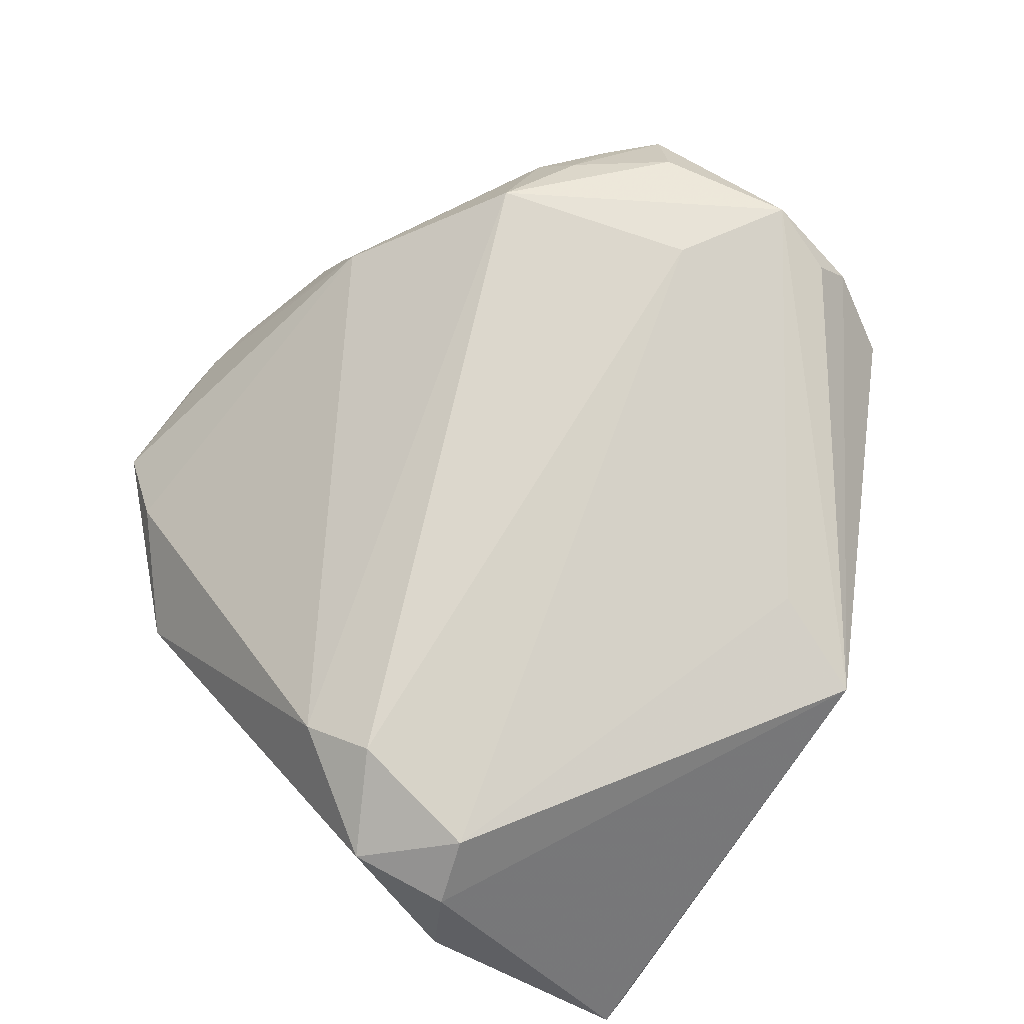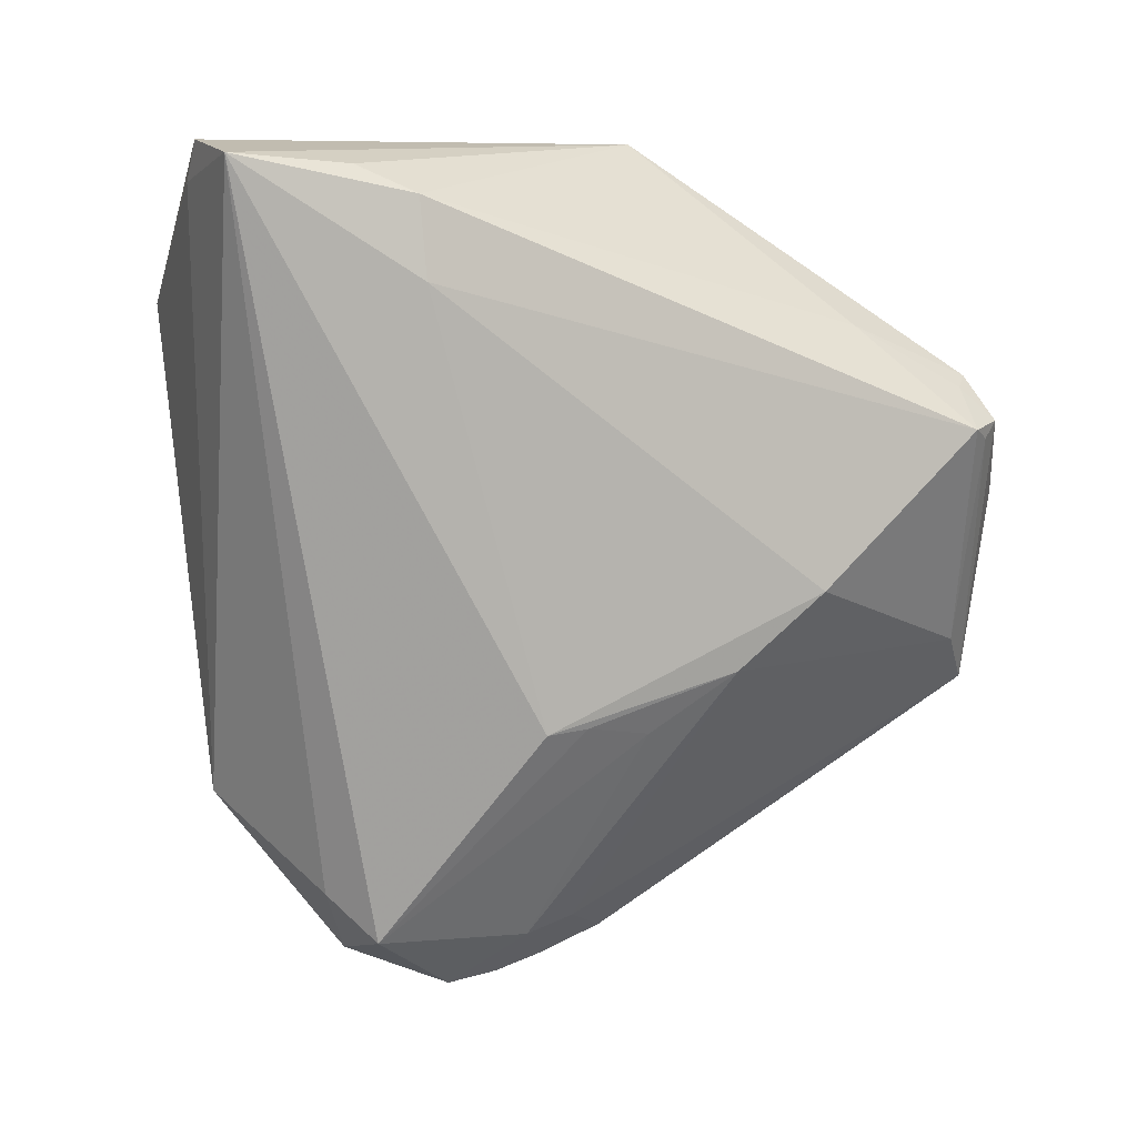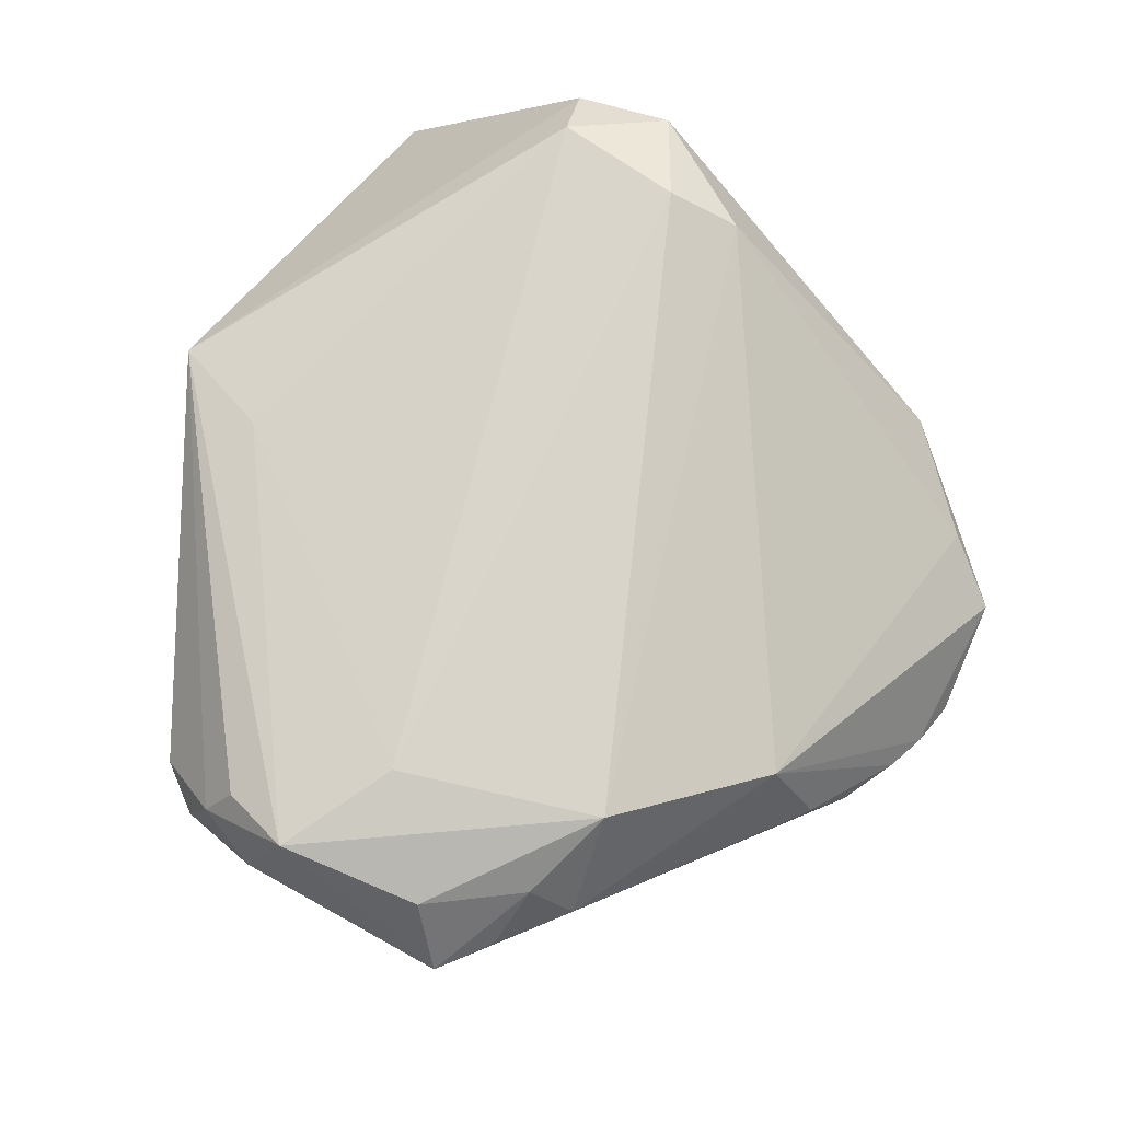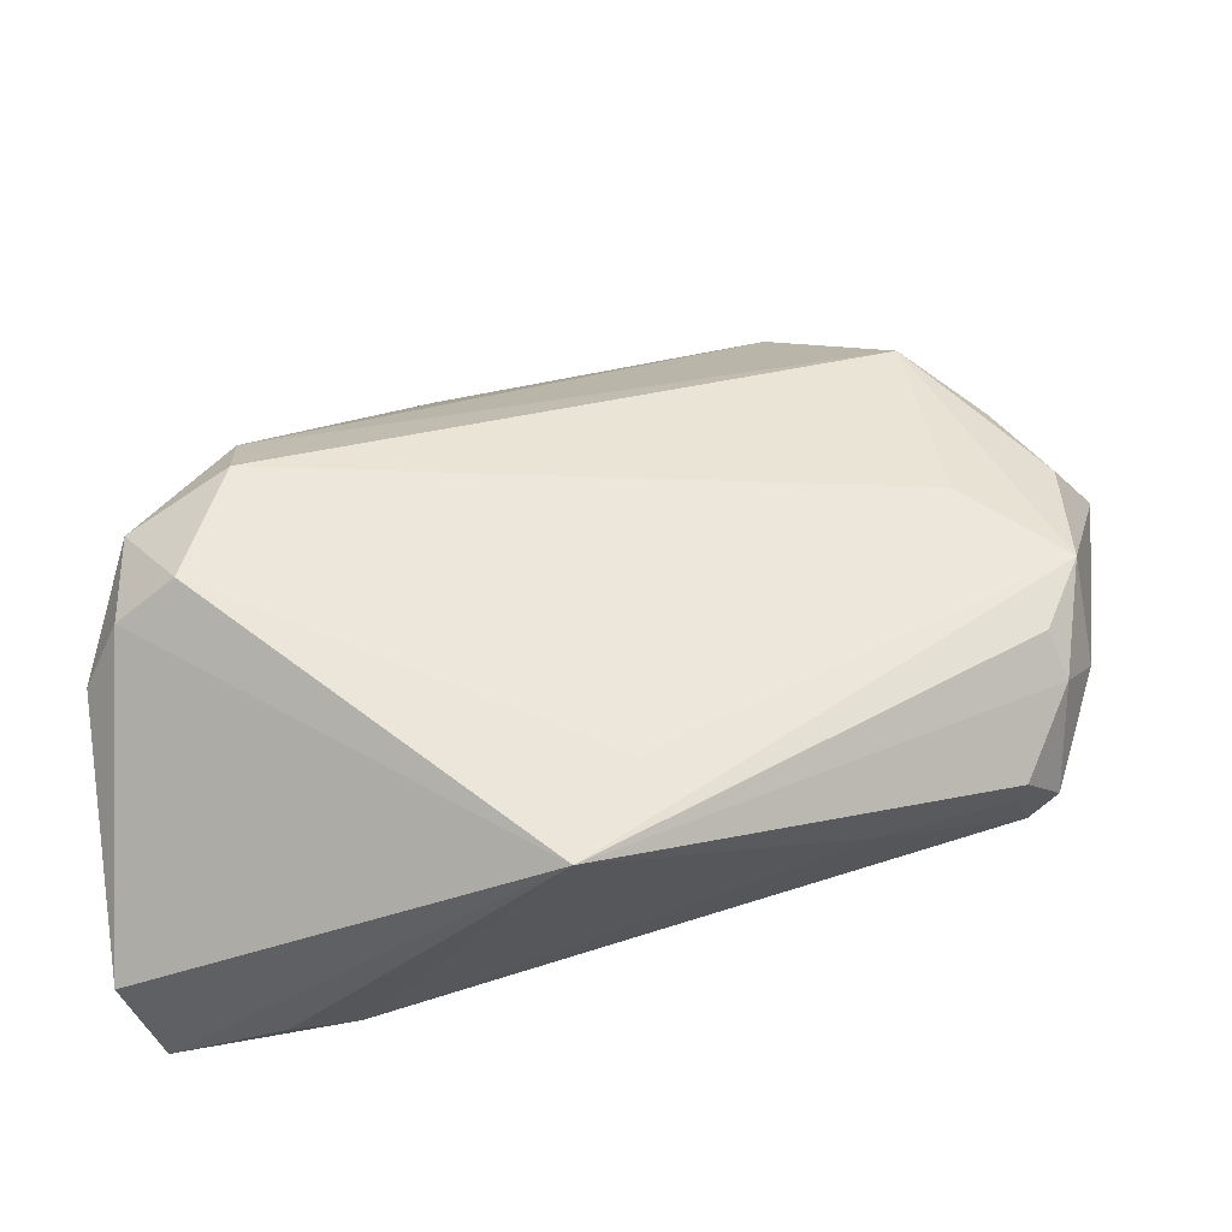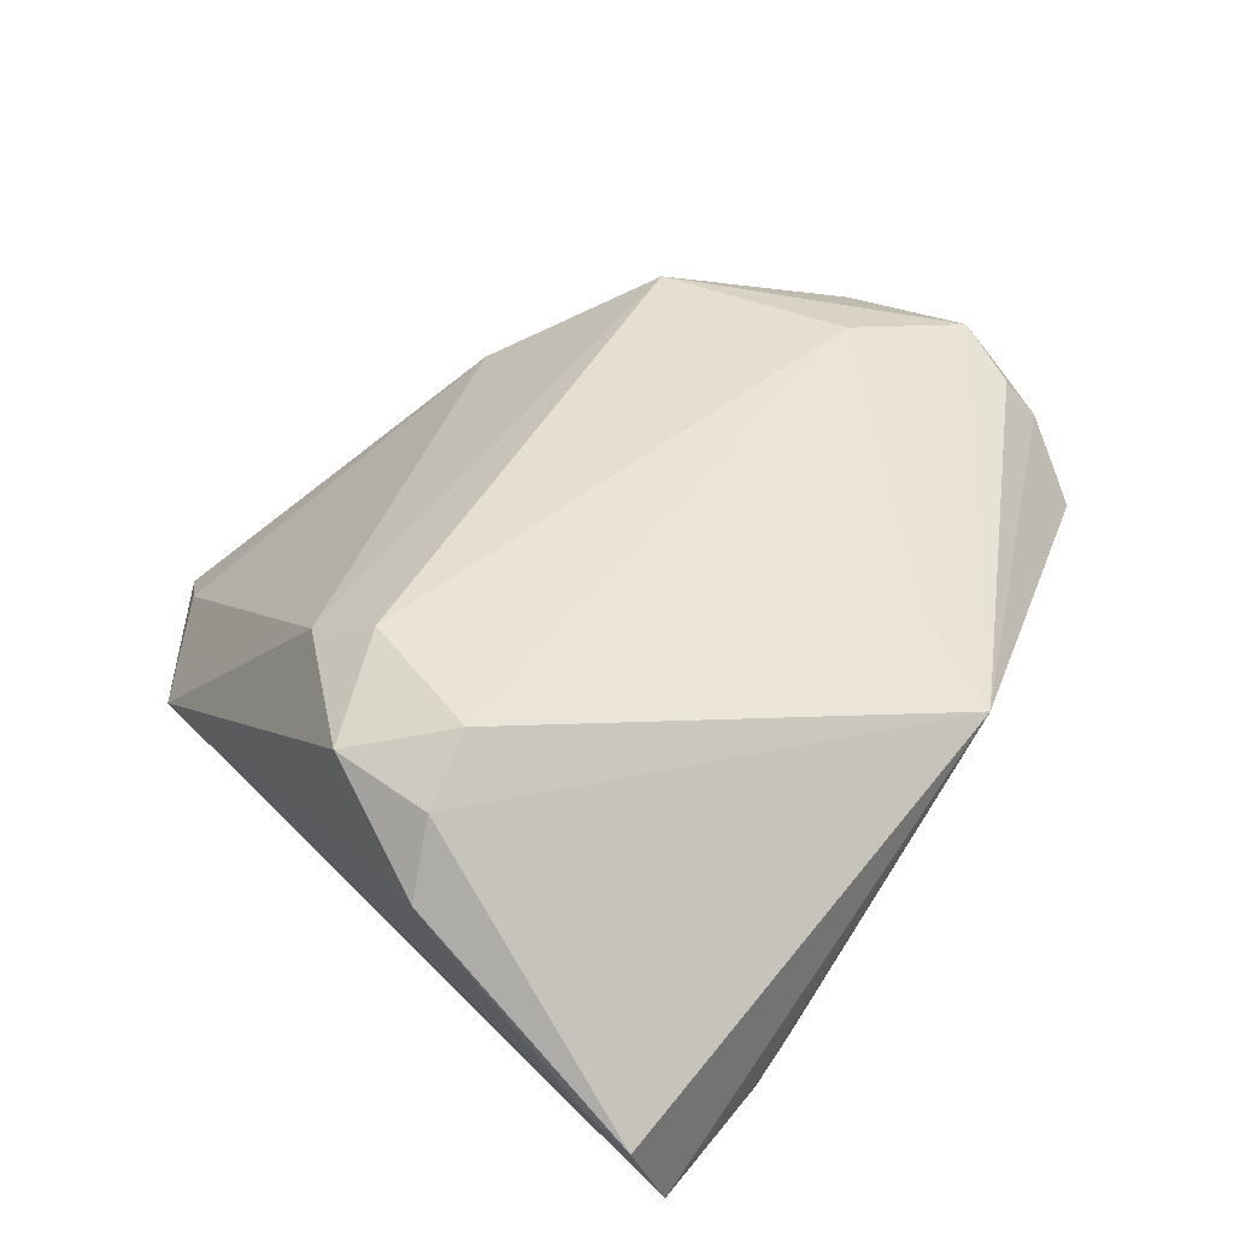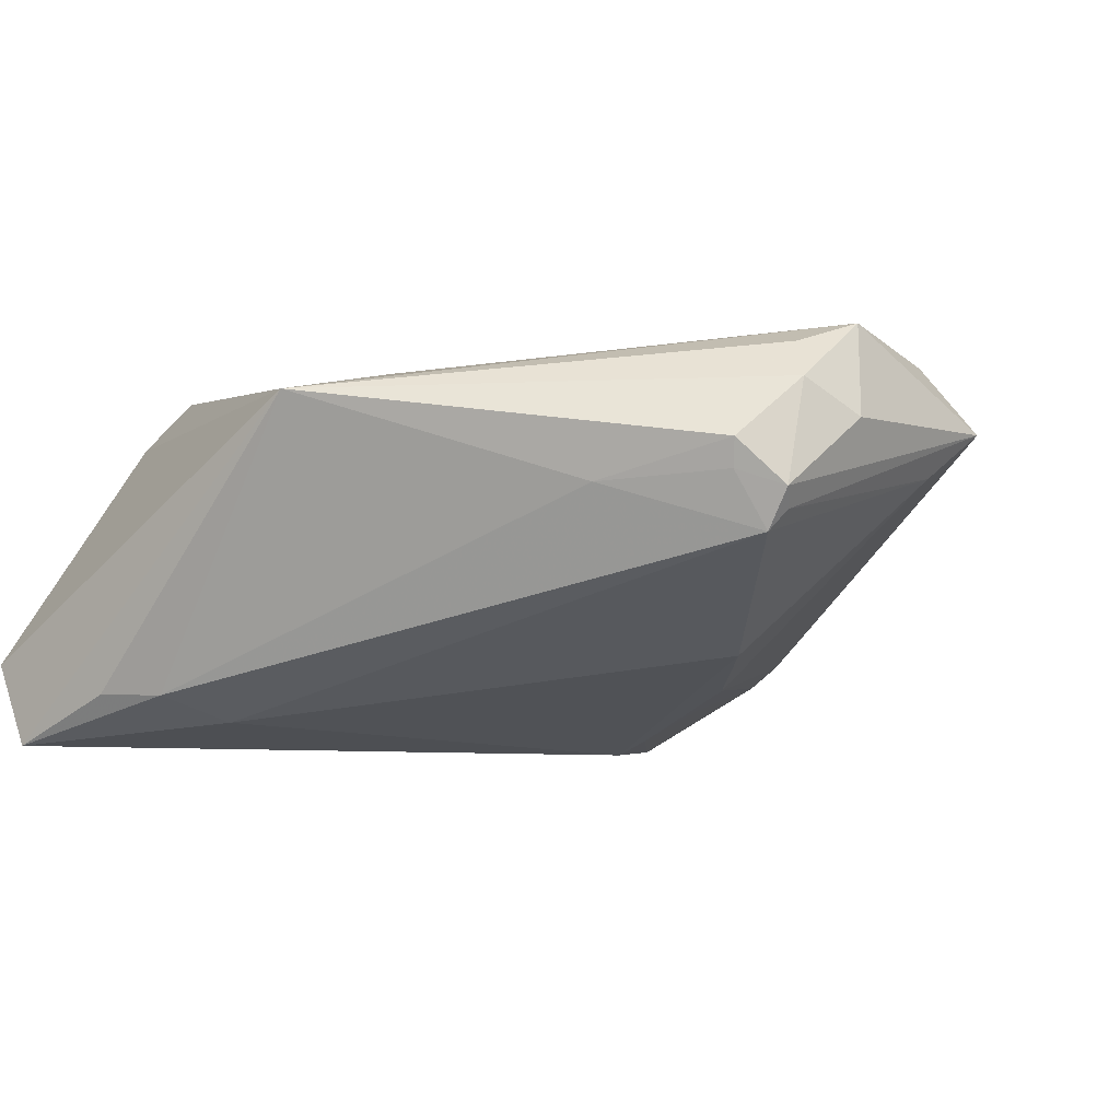
<metadata>
{"format":"obj","ext":"obj","renderer":"f3d","projection":"perspective","resolution":1024,"background":"white","views":[{"elev":72.9,"azim":127.4,"up":"+Z"},{"elev":-74.0,"azim":175.9,"up":"+Z"},{"elev":74.8,"azim":-59.1,"up":"+Z"},{"elev":42.2,"azim":-171.2,"up":"+Z"},{"elev":36.3,"azim":137.0,"up":"+Z"},{"elev":-7.2,"azim":-139.1,"up":"+Z"}]}
</metadata>
<code>
v 0.04764 0.02534 0.006701
v 0.02697 -0.03721 -0.003735
v -0.009515 -0.01281 -0.01691
v -0.04249 0.02382 0.006064
v -0.04696 -0.01279 0.01053
v -0.04287 0.014 0.01681
v 0.0366 0.00794 0.02166
v -0.03267 0.000348 0.02149
v -0.04496 0.006356 0.01957
v 0.000305 -0.04371 -0.006973
v 0.001831 -0.03894 -0.01237
v 0.04428 0.02396 0.01434
v -0.04268 -0.008614 0.01758
v -0.02938 0.02917 0.002393
v -0.04526 0.01625 0.01269
v 0.02401 -0.03371 -0.01714
v -0.04172 0.02303 0.003137
v -0.02725 0.003003 -0.01261
v 0.03835 0.02217 0.01945
v 0.02478 0.04512 -0.01651
v -0.0432 0.01961 -0.00272
v 0.01786 -0.03781 -0.01996
v 0.005039 -0.04514 -0.009237
v -0.003087 -0.03723 -0.01017
v 0.03695 0.04593 -0.02154
v 0.0383 0.0004575 0.01812
v 0.03793 -0.02679 -0.006322
v -0.04154 -0.01686 0.01184
v -0.003358 0.04593 0.01239
v -0.02585 -0.02065 0.02166
v -0.01116 -0.03317 0.01212
v 0.01023 -0.04593 -0.01148
v 0.0166 0.03424 -0.0193
v 0.04619 0.01358 0.01621
v -0.04458 -0.006817 0.005436
v -0.006352 -0.0409 -0.00413
v -0.01055 -0.03828 0.001478
v 0.001353 -0.01214 -0.02166
v -0.002927 -0.01158 -0.02016
v 0.02235 -0.04417 -0.007658
v -0.03565 -0.01768 0.0169
v 0.018 0.04264 -0.01677
v 0.0412 0.04593 -0.0126
v -0.0458 0.01989 0.001427
v -0.01849 -0.005674 -0.01541
v 0.04215 0.04126 -0.01048
v -0.0346 -0.02222 0.0123
v -0.0446 0.01825 -0.0005443
v -0.007352 0.03442 0.01512
v -0.01268 -0.03699 0.002708
v -0.04764 0.01004 0.009186
f 46 1 27
f 43 1 46
f 27 1 34
f 7 34 19
f 25 22 38
f 25 29 43
f 25 46 27
f 43 46 25
f 27 34 26
f 26 34 7
f 7 30 26
f 12 34 1
f 12 19 34
f 12 1 43
f 43 29 12
f 29 19 12
f 6 9 29
f 49 19 29
f 29 9 49
f 18 38 45
f 5 45 24
f 5 9 51
f 33 38 18
f 33 25 38
f 18 21 33
f 29 25 20
f 16 25 27
f 22 25 16
f 32 22 40
f 40 16 27
f 22 16 40
f 40 23 32
f 19 49 8
f 8 49 9
f 7 19 8
f 8 30 7
f 8 9 30
f 38 22 39
f 39 45 38
f 24 45 11
f 11 22 32
f 32 23 11
f 30 9 13
f 9 5 13
f 35 21 18
f 18 45 35
f 45 5 35
f 42 33 21
f 25 33 42
f 42 20 25
f 29 20 42
f 27 26 2
f 2 40 27
f 14 4 29
f 29 42 14
f 14 42 21
f 15 6 29
f 29 4 15
f 51 9 15
f 9 6 15
f 44 5 51
f 51 15 44
f 44 15 4
f 3 39 22
f 45 39 3
f 22 11 3
f 3 11 45
f 36 47 5
f 50 47 36
f 36 5 24
f 31 26 30
f 30 47 31
f 31 47 50
f 31 2 26
f 40 2 31
f 23 40 31
f 17 14 21
f 4 14 17
f 21 44 17
f 17 44 4
f 48 44 21
f 5 44 48
f 21 35 48
f 48 35 5
f 41 47 30
f 30 13 41
f 41 13 5
f 50 36 37
f 37 31 50
f 5 47 28
f 28 41 5
f 47 41 28
f 10 37 36
f 10 36 24
f 23 31 10
f 31 37 10
f 24 11 10
f 10 11 23

</code>
